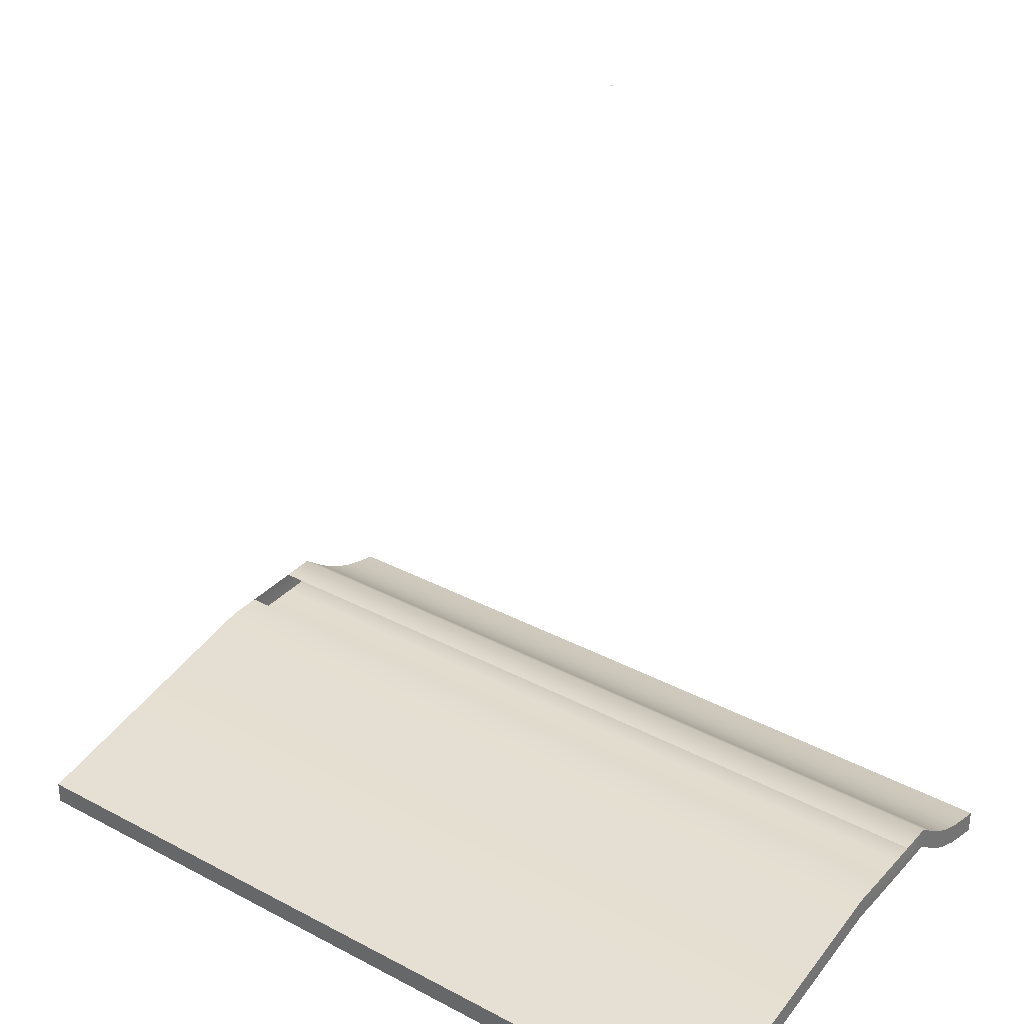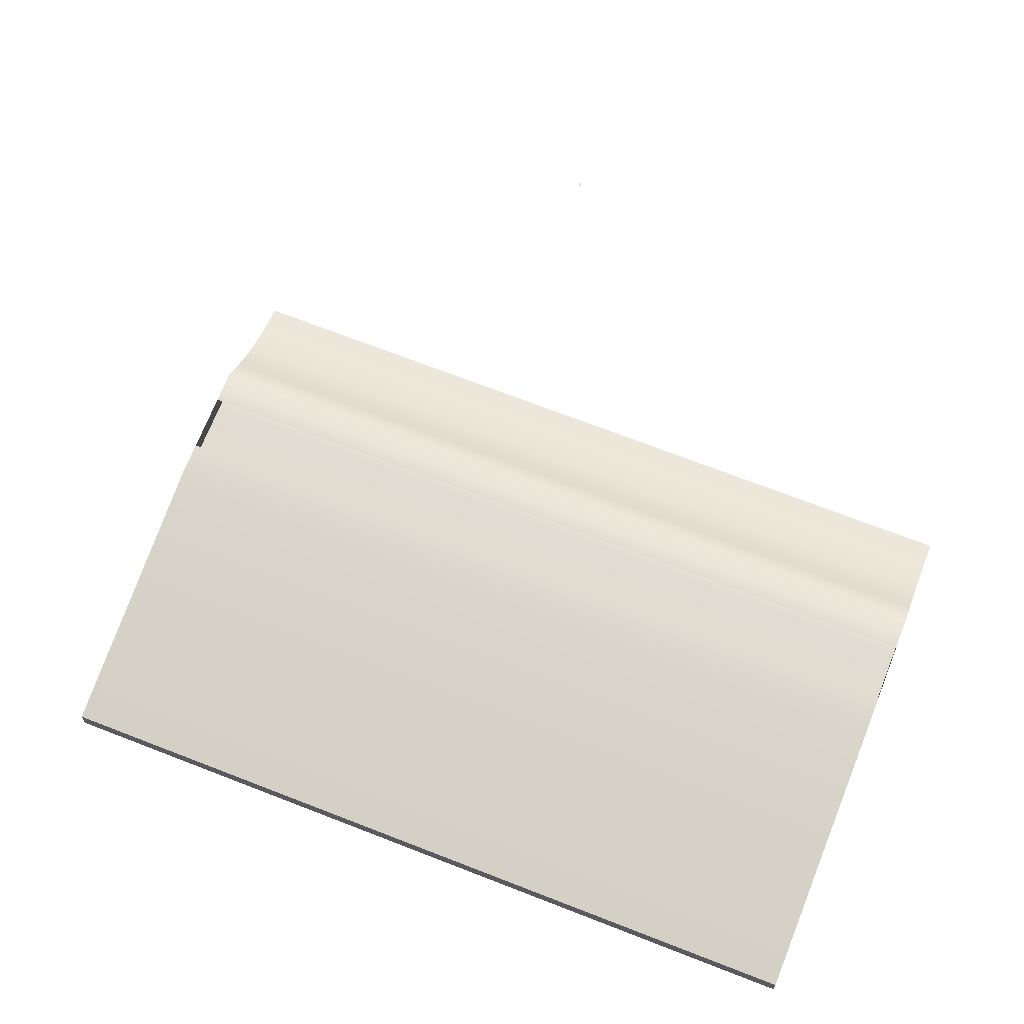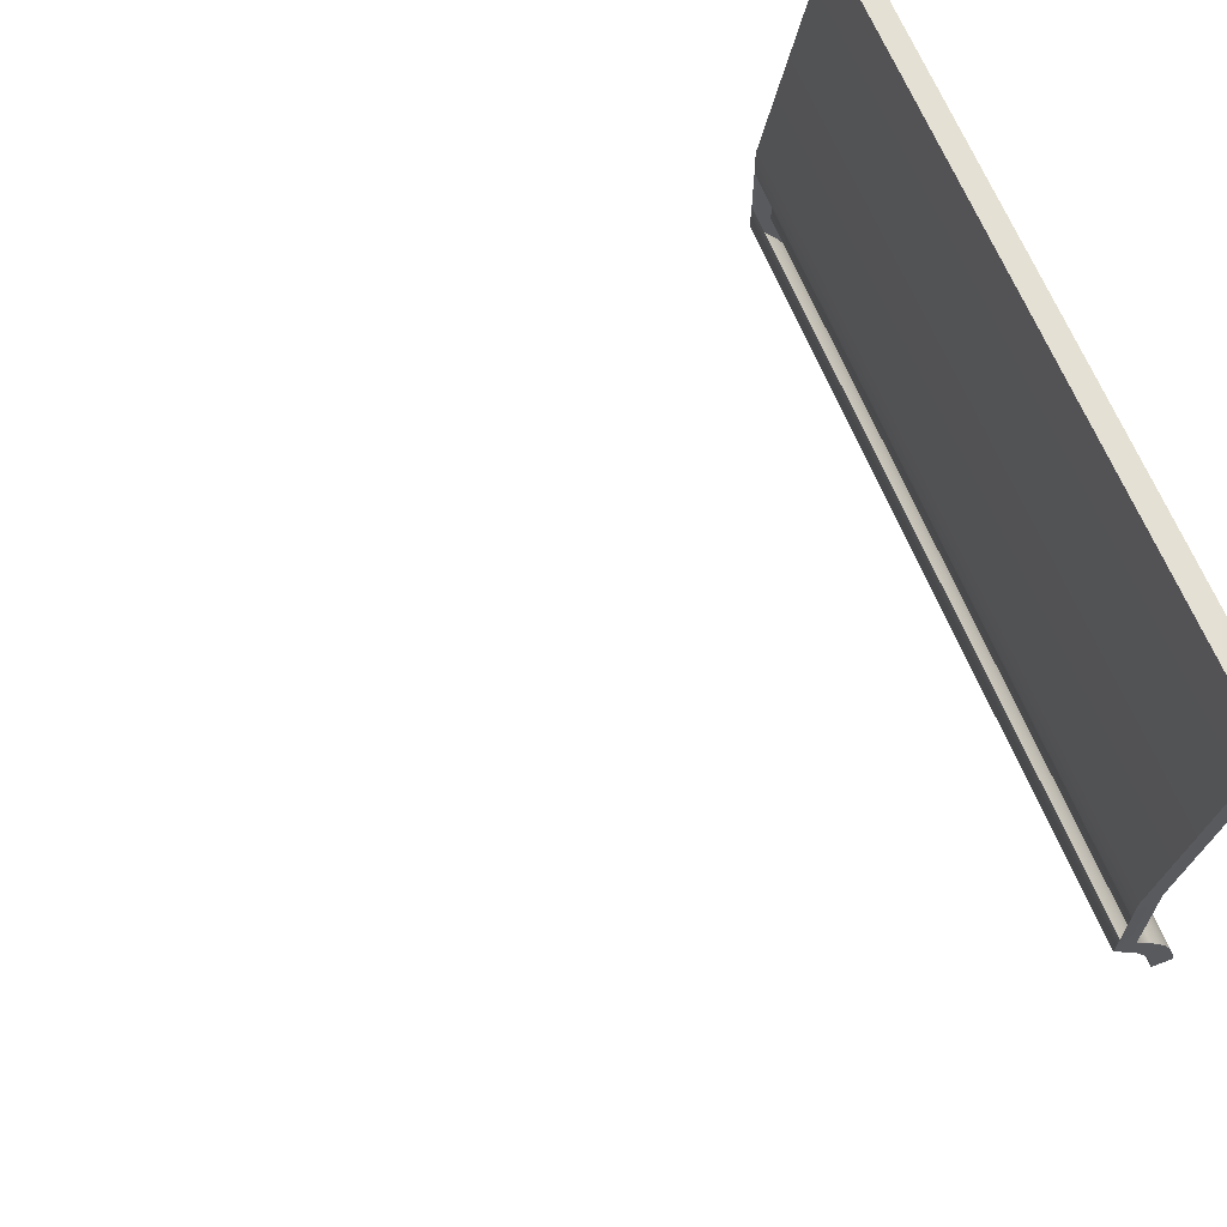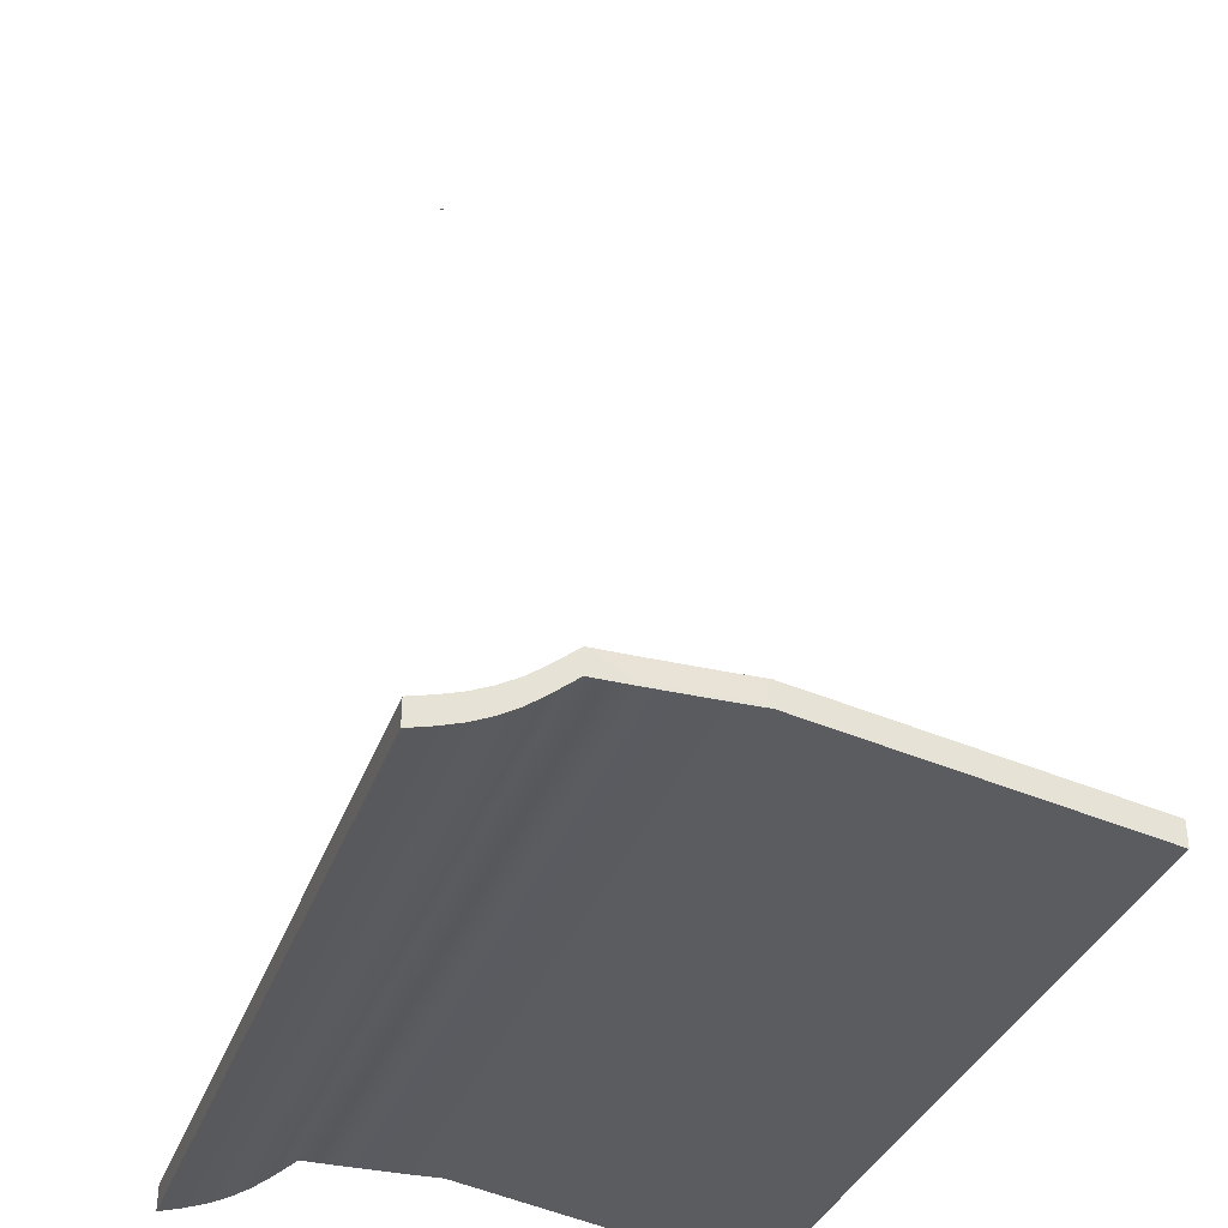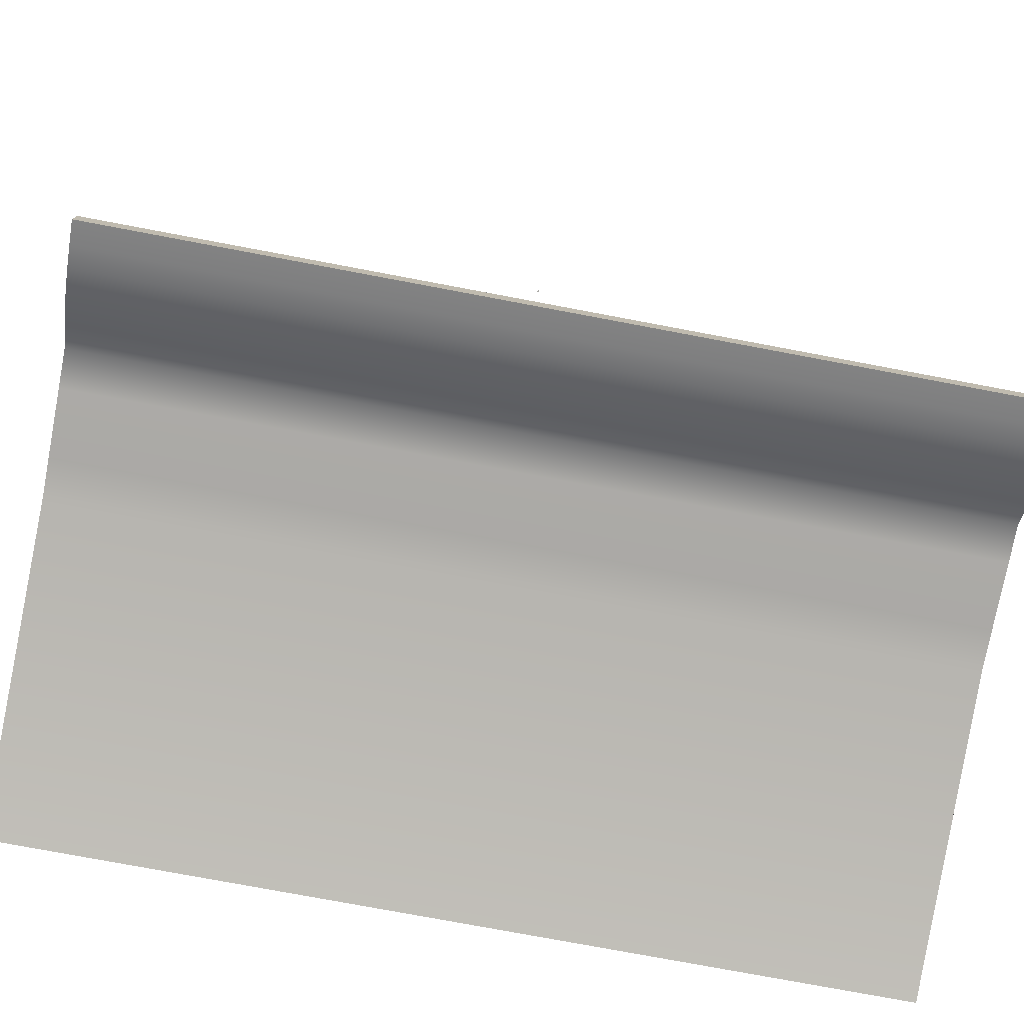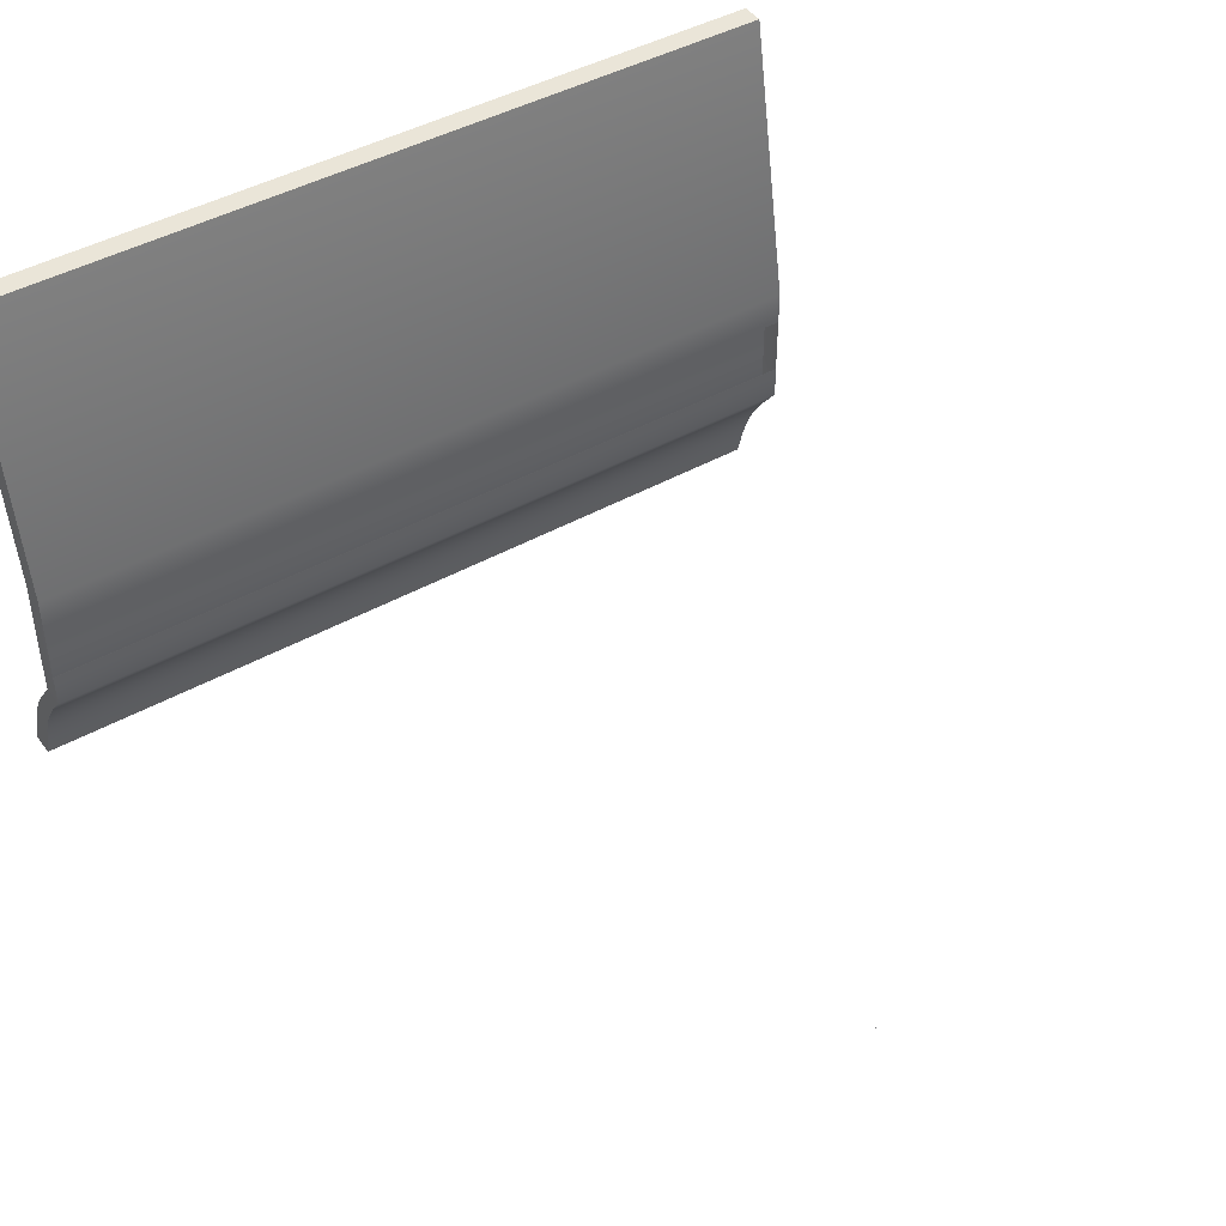
<metadata>
{"format":"obj","ext":"obj","renderer":"f3d","projection":"perspective","resolution":1024,"background":"white","views":[{"elev":33.9,"azim":-144.2,"up":"+Z"},{"elev":68.9,"azim":-158.6,"up":"+Z"},{"elev":65.4,"azim":67.9,"up":"+Y"},{"elev":-33.5,"azim":72.1,"up":"+Z"},{"elev":-75.8,"azim":-10.7,"up":"+Z"},{"elev":43.9,"azim":-33.4,"up":"+Y"}]}
</metadata>
<code>
o MeshTelevisionStand_23_1_GeomSubset_0
v -0.000551 -0.08704 0.05876
v 0.000551 -0.08704 0.05876
v -0.000551 -0.0856 0.05876
v 0.000551 -0.0856 0.05876
v -0.000551 -0.08704 0.05876
v 0.000551 -0.08704 0.05876
v -0.000551 -0.0856 0.05876
v 0.000551 -0.0856 0.05876
v -0.000551 -0.08704 0.05876
v 0.000551 -0.08704 0.05876
v -0.000551 -0.0856 0.05876
v 0.000551 -0.0856 0.05876
v -0.000551 -0.08704 0.05876
v 0.000551 -0.08704 0.05876
v -0.000551 -0.0856 0.05876
v 0.000551 -0.0856 0.05876
v -0.000551 -0.08704 0.05876
v 0.000551 -0.08704 0.05876
v -0.000551 -0.0856 0.05876
v 0.000551 -0.0856 0.05876
v -0.2373 -0.02666 -0.3541
v -0.2064 -0.02666 -0.04486
v 0.2064 -0.02666 -0.04486
v 0.2373 -0.02666 -0.3541
v -0.2373 -0.06204 -0.3541
v -0.2064 -0.06204 -0.04486
v 0.2064 -0.06204 -0.04486
v 0.2373 -0.06204 -0.3541
v -0.2374 -0.02652 -0.3673
v 0.2374 -0.02652 -0.3673
v -0.2374 -0.06219 -0.3673
v 0.2374 -0.06219 -0.3673
v -0.2373 -0.006764 -0.3538
v 0.2373 -0.006764 -0.3538
v -0.2373 -0.08194 -0.3538
v 0.2373 -0.08194 -0.3538
v -0.2374 -0.006617 -0.3671
v 0.2374 -0.006617 -0.3671
v -0.2374 -0.08209 -0.3671
v 0.2374 -0.08209 -0.3671
v -0.2373 0.1635 -0.3852
v 0.2373 0.1635 -0.3852
v -0.2374 0.1636 -0.3985
v 0.2374 0.1636 -0.3985
v -0.2374 -0.1505 -0.389
v 0.2374 -0.1505 -0.389
v -0.2375 -0.1506 -0.4026
v 0.2375 -0.1506 -0.4026
v -0.2375 -0.1377 -0.3992
v -0.2374 -0.09547 -0.3779
v 0.2374 -0.09547 -0.3779
v 0.2375 -0.1377 -0.3992
v 0.2373 -0.09527 -0.3645
v 0.2374 -0.1375 -0.3857
v -0.2373 -0.09527 -0.3645
v -0.2374 -0.1375 -0.3857
v -0.2375 -0.1263 -0.3956
v 0.2375 -0.1263 -0.3956
v -0.2375 -0.1154 -0.3908
v 0.2375 -0.1154 -0.3908
v -0.2375 -0.1051 -0.3849
v 0.2375 -0.1051 -0.3849
v 0.2374 -0.1262 -0.3821
v 0.2374 -0.1153 -0.3774
v 0.2373 -0.1049 -0.3715
v -0.2374 -0.1262 -0.3821
v -0.2374 -0.1153 -0.3774
v -0.2373 -0.1049 -0.3715
v -0.2064 -0.046 -0.00194
v 0.2064 -0.046 -0.00194
v -0.2064 -0.06355 0.003109
v 0.2064 -0.06355 0.003109
v -0.2064 -0.09523 -0.04486
v 0.2064 -0.09523 -0.04486
v -0.2064 -0.09523 0.003109
v 0.2064 -0.09523 0.003109
v -0.2064 -0.03425 -0.01095
v 0.2064 -0.03425 -0.01095
v 0.2064 -0.02879 -0.02776
v -0.2064 -0.02879 -0.02776
f 1 2 4 3
f 32 31 29 30
f 47 48 46 45
f 24 28 32 30
f 44 43 41 42
f 25 21 29 31
f 21 24 34 33
f 24 30 38 34
f 30 29 37 38
f 29 21 33 37
f 31 32 40 39
f 32 28 36 40
f 28 25 35 36
f 25 31 39 35
f 38 37 43 44
f 37 33 41 43
f 33 34 42 41
f 34 38 44 42
f 35 39 50 55
f 56 49 47 45
f 36 35 55 53
f 54 56 45 46
f 40 36 53 51
f 52 54 46 48
f 39 40 51 50
f 49 52 48 47
f 52 49 57 58
f 58 57 59 60
f 60 59 61 62
f 62 61 50 51
f 54 52 58 63
f 63 58 60 64
f 64 60 62 65
f 65 62 51 53
f 56 54 63 66
f 66 63 64 67
f 67 64 65 68
f 68 65 53 55
f 49 56 66 57
f 57 66 67 59
f 59 67 68 61
f 61 68 55 50

</code>
